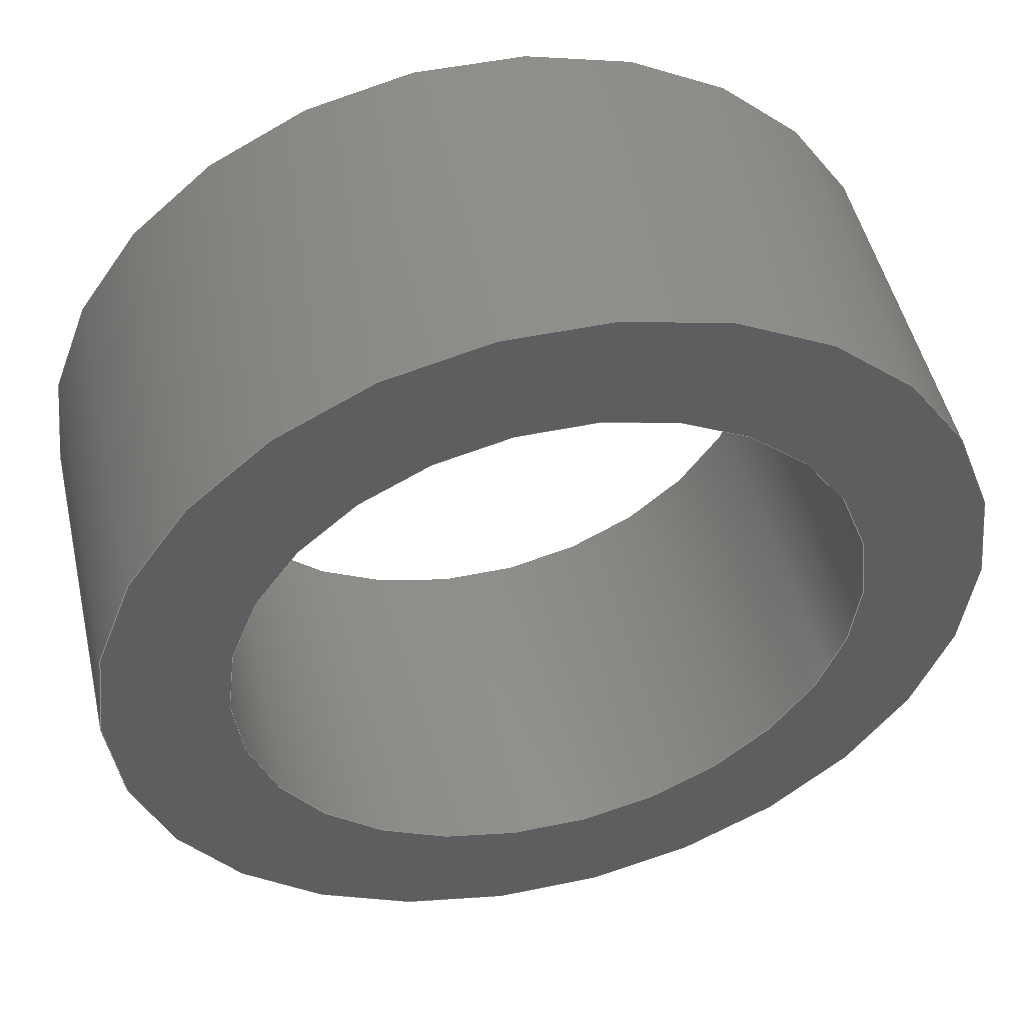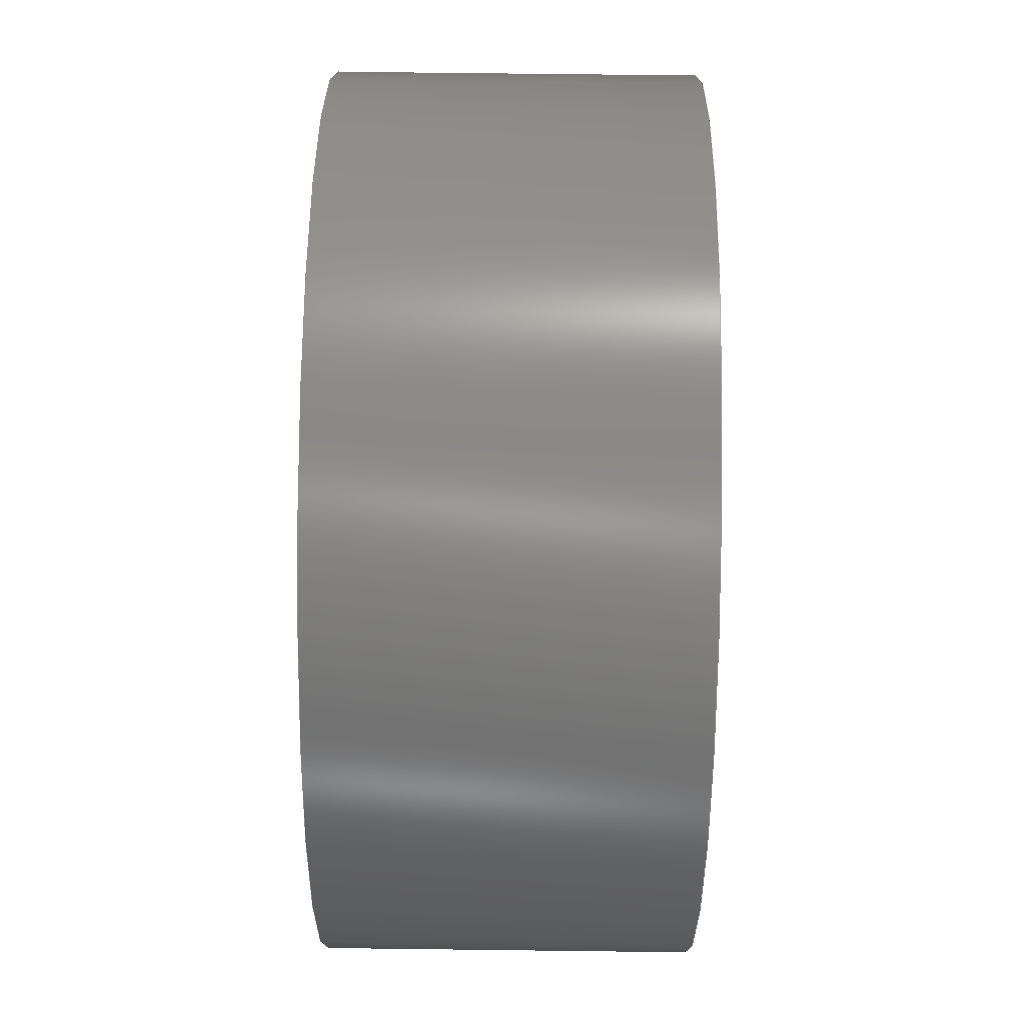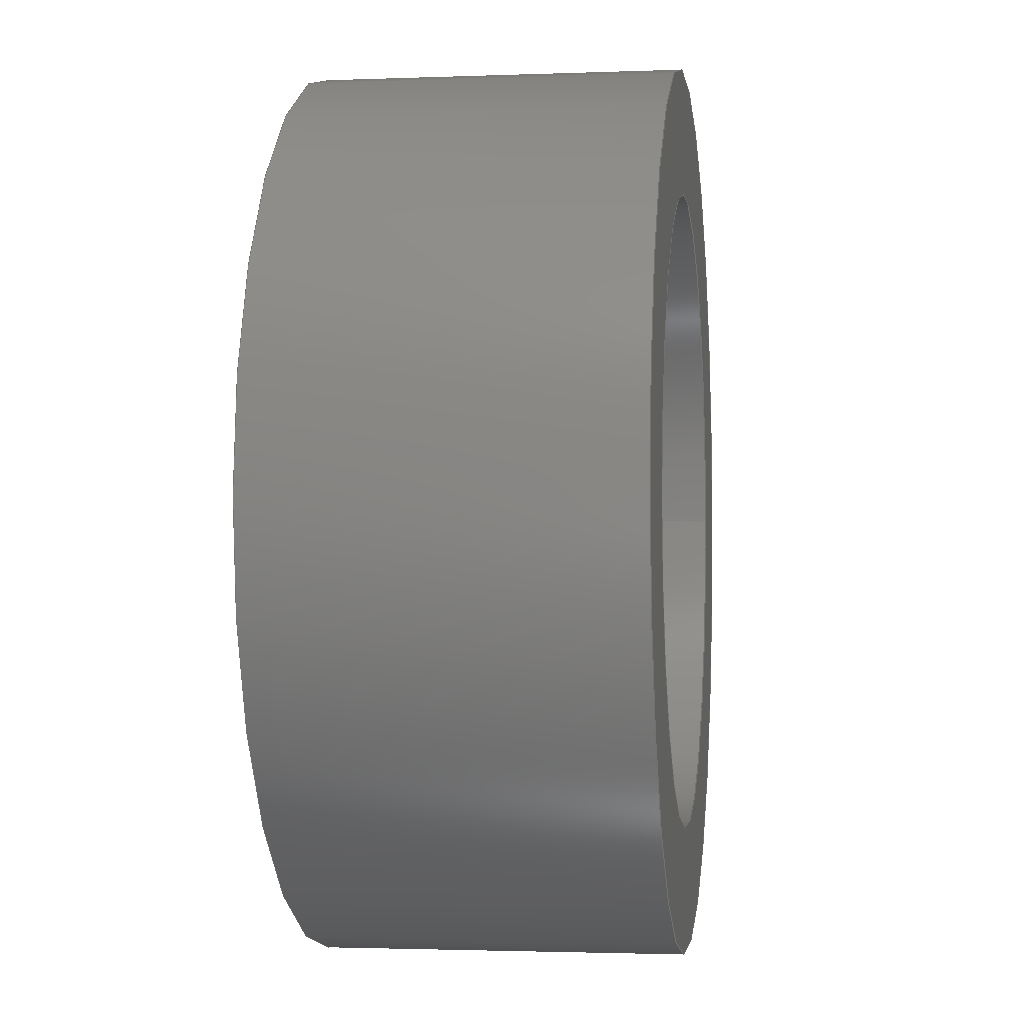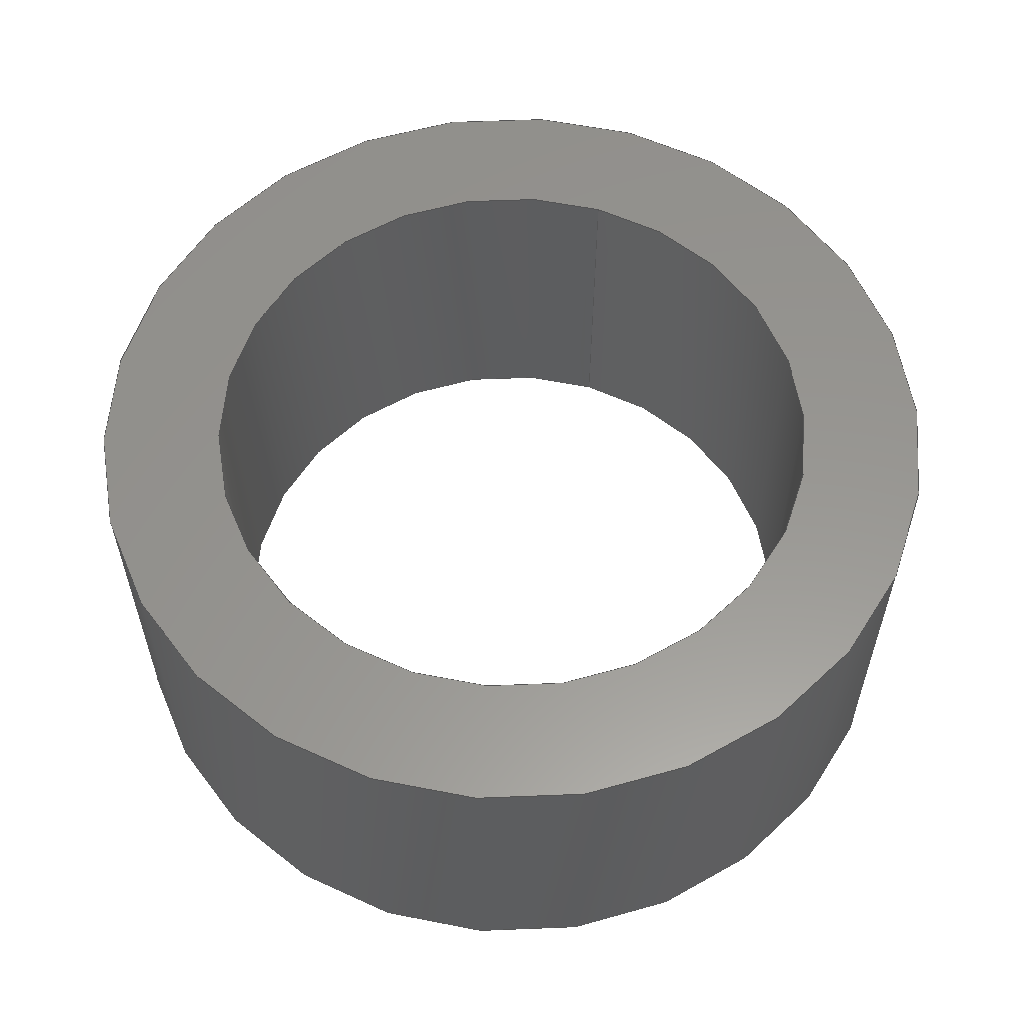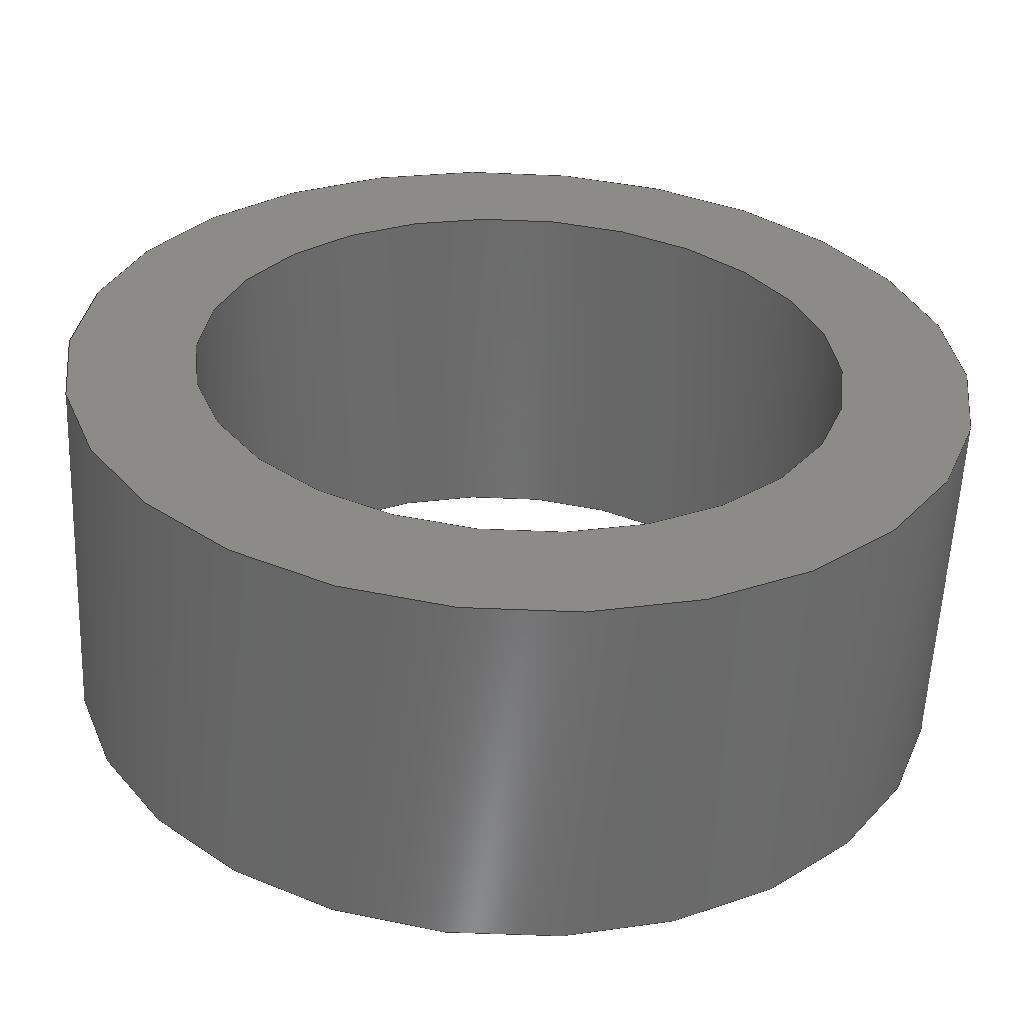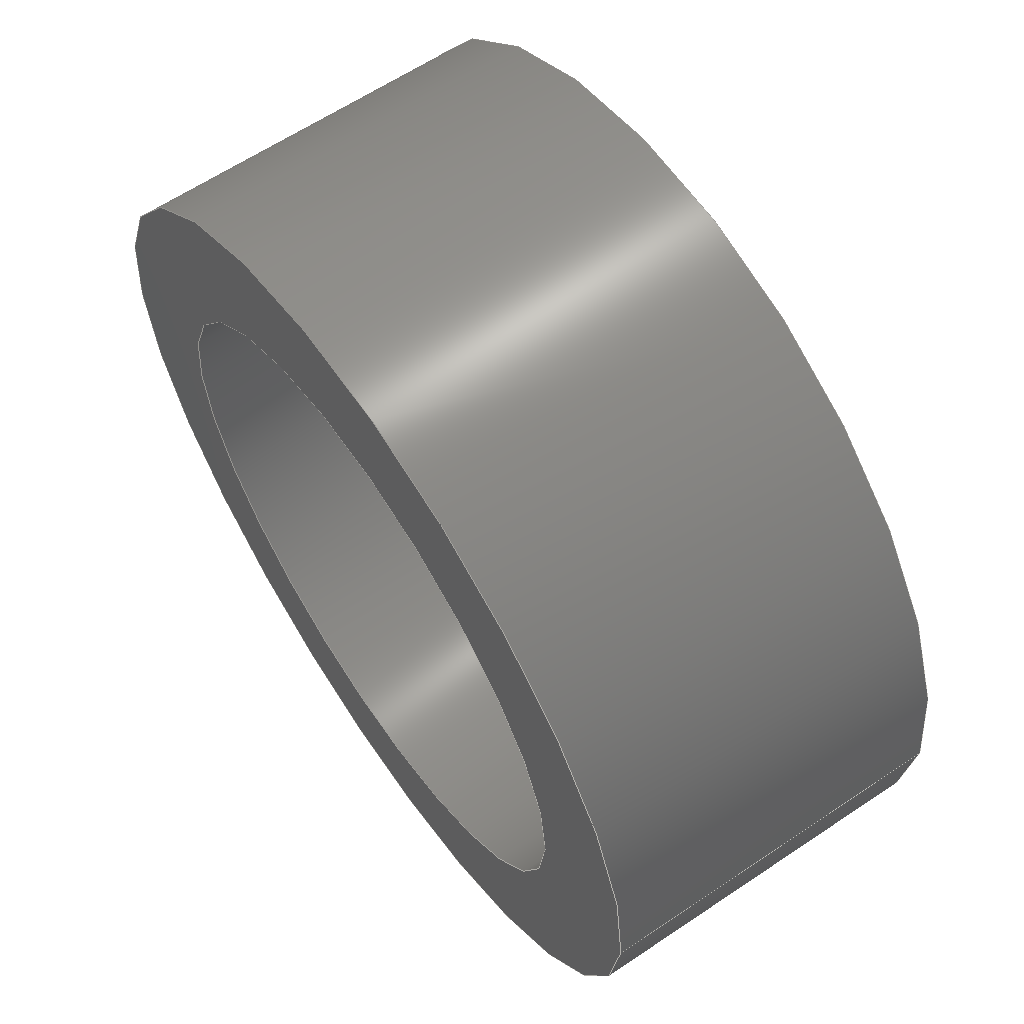
<metadata>
{"format":"step","ext":"step","renderer":"f3d","projection":"perspective","resolution":1024,"background":"white","views":[{"elev":49.6,"azim":167.1,"up":"+Z"},{"elev":69.5,"azim":-89.3,"up":"+Z"},{"elev":-2.0,"azim":-82.0,"up":"+Z"},{"elev":58.2,"azim":-71.6,"up":"+Y"},{"elev":-58.0,"azim":177.5,"up":"+Z"},{"elev":62.2,"azim":55.7,"up":"+Z"}]}
</metadata>
<code>
ISO-10303-21;
DATA;
#1=SHAPE_REPRESENTATION_RELATIONSHIP('','',#58,#2);
#2=ADVANCED_BREP_SHAPE_REPRESENTATION('',(#56),#100);
#3=CYLINDRICAL_SURFACE('',#66,0.9099);
#4=CYLINDRICAL_SURFACE('',#67,1.263);
#5=ORIENTED_EDGE('',*,*,#13,.F.);
#6=ORIENTED_EDGE('',*,*,#14,.T.);
#7=ORIENTED_EDGE('',*,*,#15,.T.);
#8=ORIENTED_EDGE('',*,*,#16,.F.);
#9=ORIENTED_EDGE('',*,*,#15,.F.);
#10=ORIENTED_EDGE('',*,*,#13,.T.);
#11=ORIENTED_EDGE('',*,*,#14,.F.);
#12=ORIENTED_EDGE('',*,*,#16,.T.);
#13=EDGE_CURVE('',#17,#17,#21,.T.);
#14=EDGE_CURVE('',#18,#18,#22,.T.);
#15=EDGE_CURVE('',#19,#19,#23,.T.);
#16=EDGE_CURVE('',#20,#20,#24,.T.);
#17=VERTEX_POINT('',#89);
#18=VERTEX_POINT('',#91);
#19=VERTEX_POINT('',#94);
#20=VERTEX_POINT('',#96);
#21=CIRCLE('',#61,0.9099);
#22=CIRCLE('',#62,1.263);
#23=CIRCLE('',#64,0.9099);
#24=CIRCLE('',#65,1.263);
#25=EDGE_LOOP('',(#5));
#26=EDGE_LOOP('',(#6));
#27=EDGE_LOOP('',(#7));
#28=EDGE_LOOP('',(#8));
#29=EDGE_LOOP('',(#9));
#30=EDGE_LOOP('',(#10));
#31=EDGE_LOOP('',(#11));
#32=EDGE_LOOP('',(#12));
#33=FACE_BOUND('',#25,.T.);
#34=FACE_BOUND('',#26,.T.);
#35=FACE_BOUND('',#27,.T.);
#36=FACE_BOUND('',#28,.T.);
#37=FACE_BOUND('',#29,.T.);
#38=FACE_BOUND('',#30,.T.);
#39=FACE_BOUND('',#31,.T.);
#40=FACE_BOUND('',#32,.T.);
#41=PLANE('',#60);
#42=PLANE('',#63);
#43=ADVANCED_FACE('',(#33,#34),#41,.F.);
#44=ADVANCED_FACE('',(#35,#36),#42,.T.);
#45=ADVANCED_FACE('',(#37,#38),#3,.F.);
#46=ADVANCED_FACE('',(#39,#40),#4,.T.);
#47=CLOSED_SHELL('',(#43,#44,#45,#46));
#48=STYLED_ITEM('',(#49),#56);
#49=PRESENTATION_STYLE_ASSIGNMENT((#50));
#50=SURFACE_STYLE_USAGE(.BOTH.,#51);
#51=SURFACE_SIDE_STYLE('',(#52));
#52=SURFACE_STYLE_FILL_AREA(#53);
#53=FILL_AREA_STYLE('',(#54));
#54=FILL_AREA_STYLE_COLOUR('',#55);
#55=COLOUR_RGB('',0.6902,0.6902,0.6902);
#56=MANIFOLD_SOLID_BREP('HC-04Pad008',#47);
#57=SHAPE_DEFINITION_REPRESENTATION(#105,#58);
#58=SHAPE_REPRESENTATION('HC-04Pad008',(#59),#100);
#59=AXIS2_PLACEMENT_3D('',#86,#68,#69);
#60=AXIS2_PLACEMENT_3D('',#87,#70,#71);
#61=AXIS2_PLACEMENT_3D('',#88,#72,#73);
#62=AXIS2_PLACEMENT_3D('',#90,#74,#75);
#63=AXIS2_PLACEMENT_3D('',#92,#76,#77);
#64=AXIS2_PLACEMENT_3D('',#93,#78,#79);
#65=AXIS2_PLACEMENT_3D('',#95,#80,#81);
#66=AXIS2_PLACEMENT_3D('',#97,#82,#83);
#67=AXIS2_PLACEMENT_3D('',#98,#84,#85);
#68=DIRECTION('',(0,0,1));
#69=DIRECTION('',(1,0,0));
#70=DIRECTION('',(0,1,0));
#71=DIRECTION('',(-1,0,0));
#72=DIRECTION('',(0,-1,0));
#73=DIRECTION('',(1,0,0));
#74=DIRECTION('',(0,-1,0));
#75=DIRECTION('',(1,0,0));
#76=DIRECTION('',(0,1,0));
#77=DIRECTION('',(-1,0,0));
#78=DIRECTION('',(0,-1,0));
#79=DIRECTION('',(1,0,0));
#80=DIRECTION('',(0,-1,0));
#81=DIRECTION('',(1,0,0));
#82=DIRECTION('',(0,1,0));
#83=DIRECTION('',(1,0,0));
#84=DIRECTION('',(0,1,0));
#85=DIRECTION('',(1,0,0));
#86=CARTESIAN_POINT('',(0,0,0));
#87=CARTESIAN_POINT('',(-19.72,-1.02,-8.496));
#88=CARTESIAN_POINT('',(-20.98,-1.02,-8.496));
#89=CARTESIAN_POINT('',(-20.07,-1.02,-8.496));
#90=CARTESIAN_POINT('',(-20.98,-1.02,-8.496));
#91=CARTESIAN_POINT('',(-19.72,-1.02,-8.496));
#92=CARTESIAN_POINT('',(-19.72,0,-8.496));
#93=CARTESIAN_POINT('',(-20.98,0,-8.496));
#94=CARTESIAN_POINT('',(-20.07,0,-8.496));
#95=CARTESIAN_POINT('',(-20.98,0,-8.496));
#96=CARTESIAN_POINT('',(-19.72,0,-8.496));
#97=CARTESIAN_POINT('',(-20.98,0,-8.496));
#98=CARTESIAN_POINT('',(-20.98,0,-8.496));
#99=MECHANICAL_DESIGN_GEOMETRIC_PRESENTATION_REPRESENTATION('',(#48),#100);
#100=(
GEOMETRIC_REPRESENTATION_CONTEXT(3)
GLOBAL_UNCERTAINTY_ASSIGNED_CONTEXT((#101))
GLOBAL_UNIT_ASSIGNED_CONTEXT((#104,#103,#102))
REPRESENTATION_CONTEXT('HC-04Pad008','TOP_LEVEL_ASSEMBLY_PART')
);
#101=UNCERTAINTY_MEASURE_WITH_UNIT(LENGTH_MEASURE(1e-05),#104,
'DISTANCE_ACCURACY_VALUE','Maximum Tolerance applied to model');
#102=(
NAMED_UNIT(*)
SI_UNIT($,.STERADIAN.)
SOLID_ANGLE_UNIT()
);
#103=(
NAMED_UNIT(*)
PLANE_ANGLE_UNIT()
SI_UNIT($,.RADIAN.)
);
#104=(
LENGTH_UNIT()
NAMED_UNIT(*)
SI_UNIT(.MILLI.,.METRE.)
);
#105=PRODUCT_DEFINITION_SHAPE('','',#106);
#106=PRODUCT_DEFINITION('','',#108,#107);
#107=PRODUCT_DEFINITION_CONTEXT('',#114,'design');
#108=PRODUCT_DEFINITION_FORMATION_WITH_SPECIFIED_SOURCE('','',#110,
 .NOT_KNOWN.);
#109=PRODUCT_RELATED_PRODUCT_CATEGORY('','',(#110));
#110=PRODUCT('HC-04Pad008','HC-04Pad008','HC-04Pad008',(#112));
#111=PRODUCT_CATEGORY('','');
#112=PRODUCT_CONTEXT('',#114,'mechanical');
#113=APPLICATION_PROTOCOL_DEFINITION('international standard',
'ap242_managed_model_based_3d_engineering',2011,#114);
#114=APPLICATION_CONTEXT('managed model based 3d engineering');
ENDSEC;
END-ISO-10303-21;

</code>
